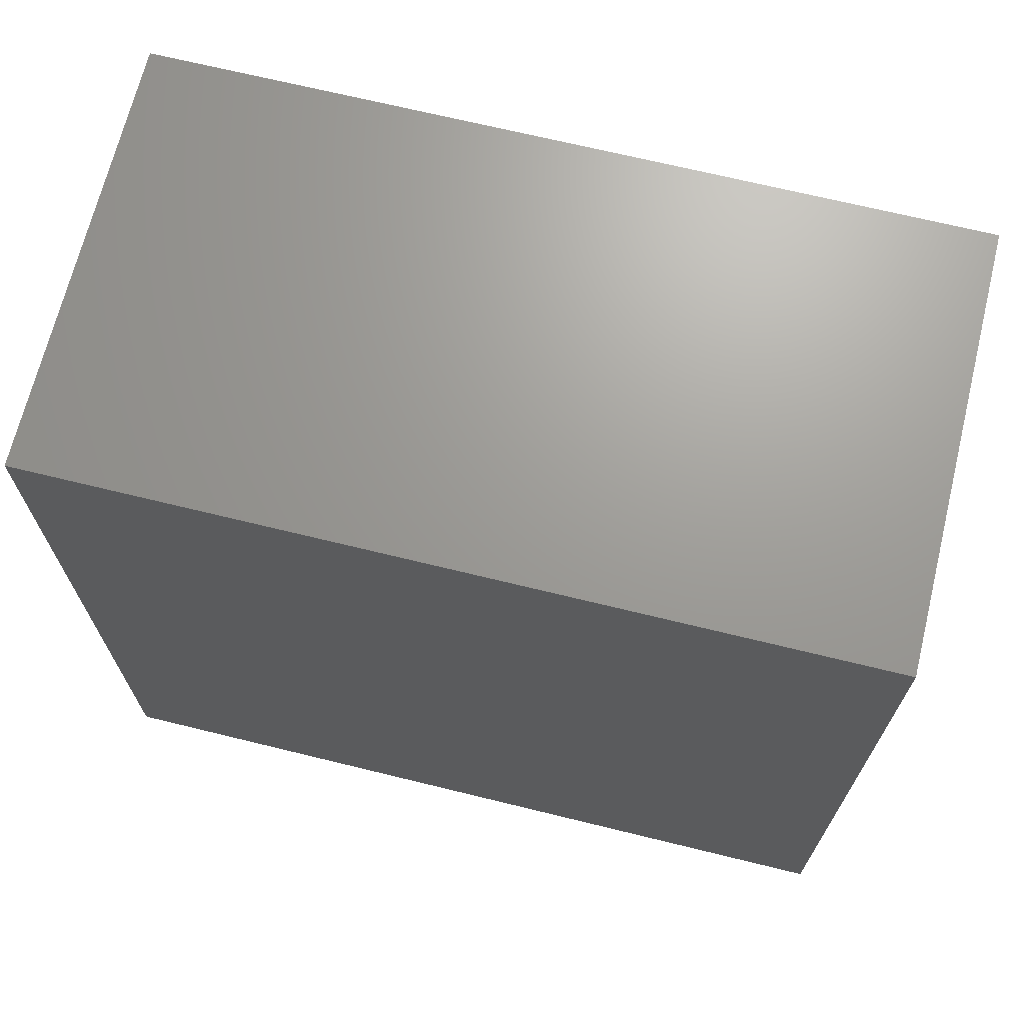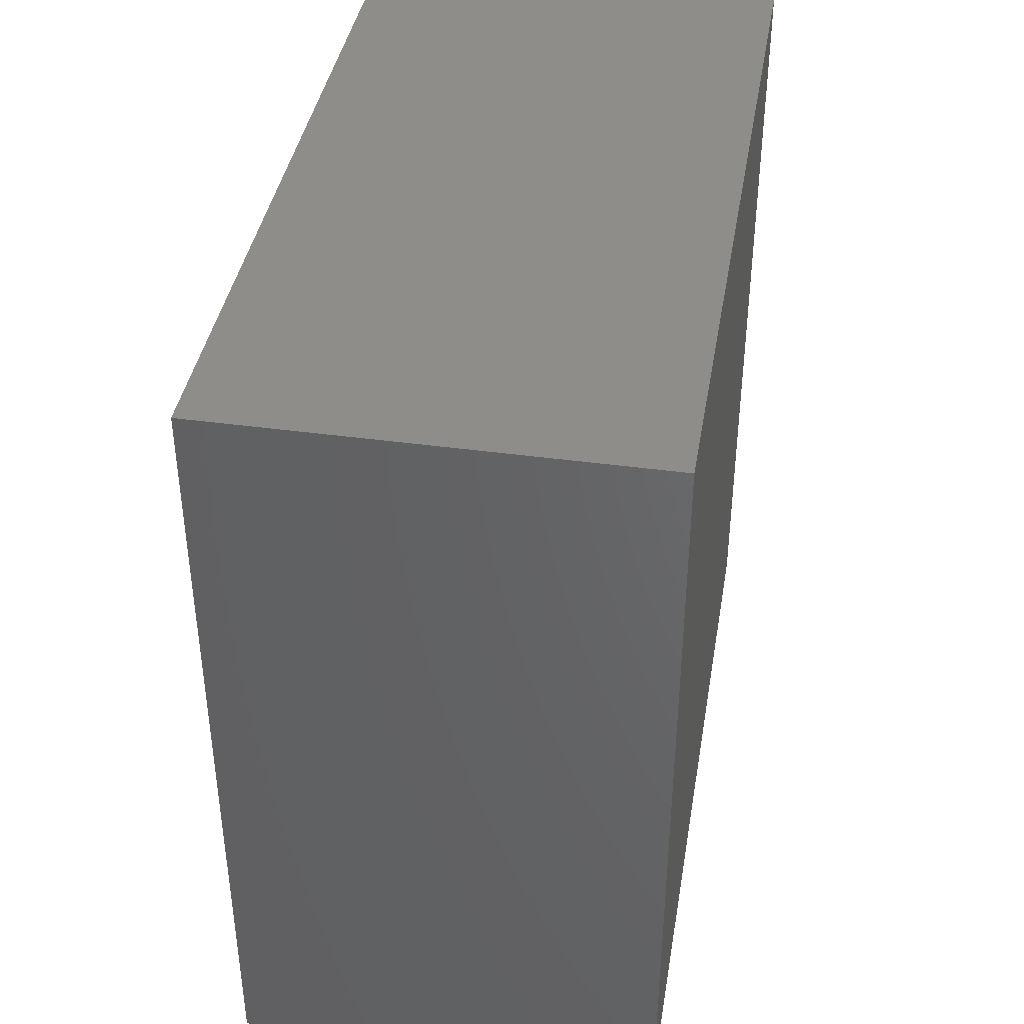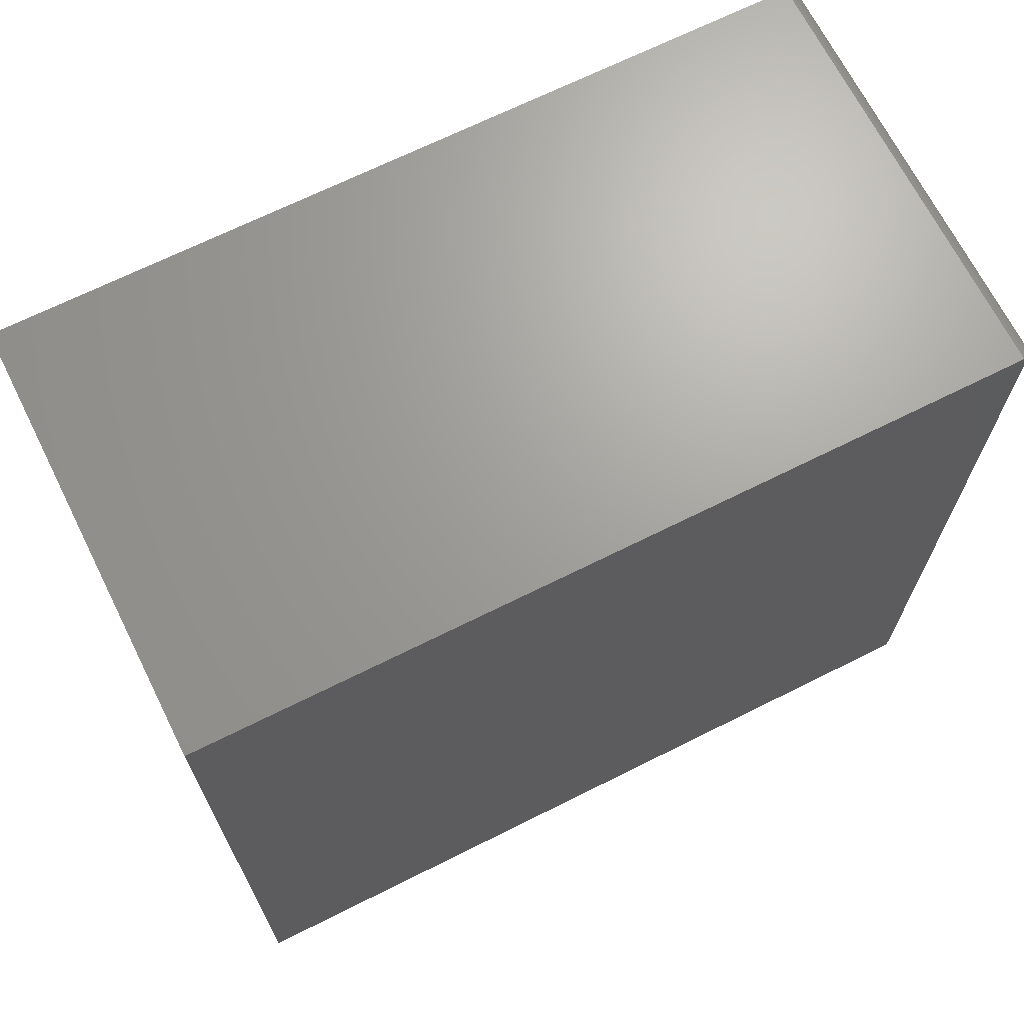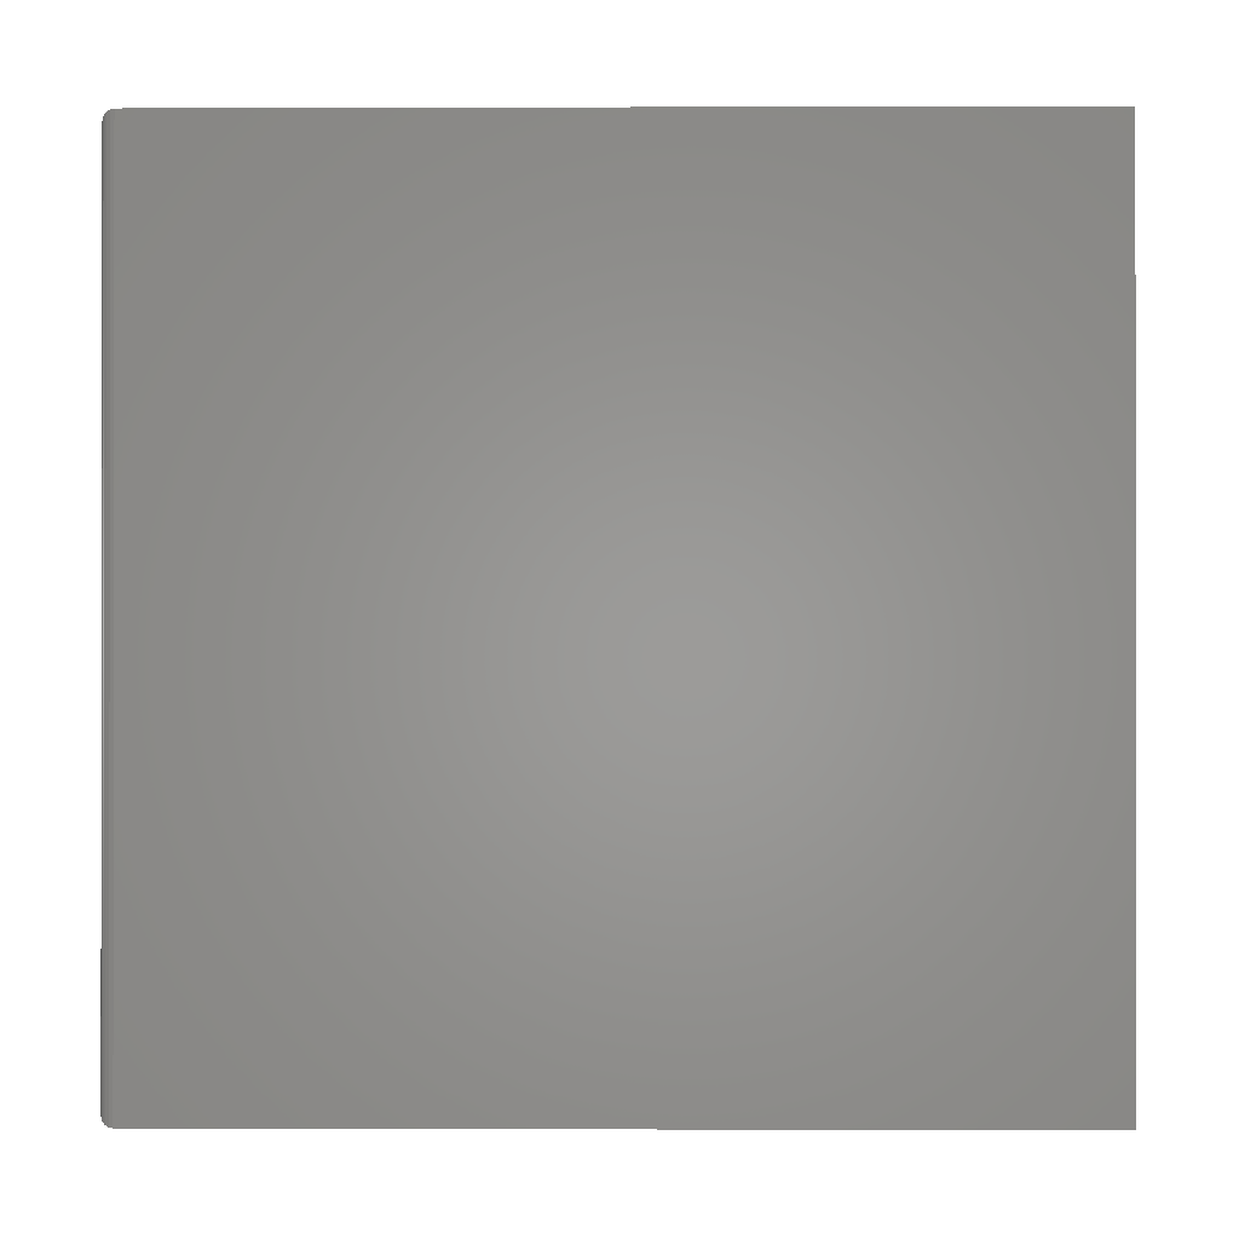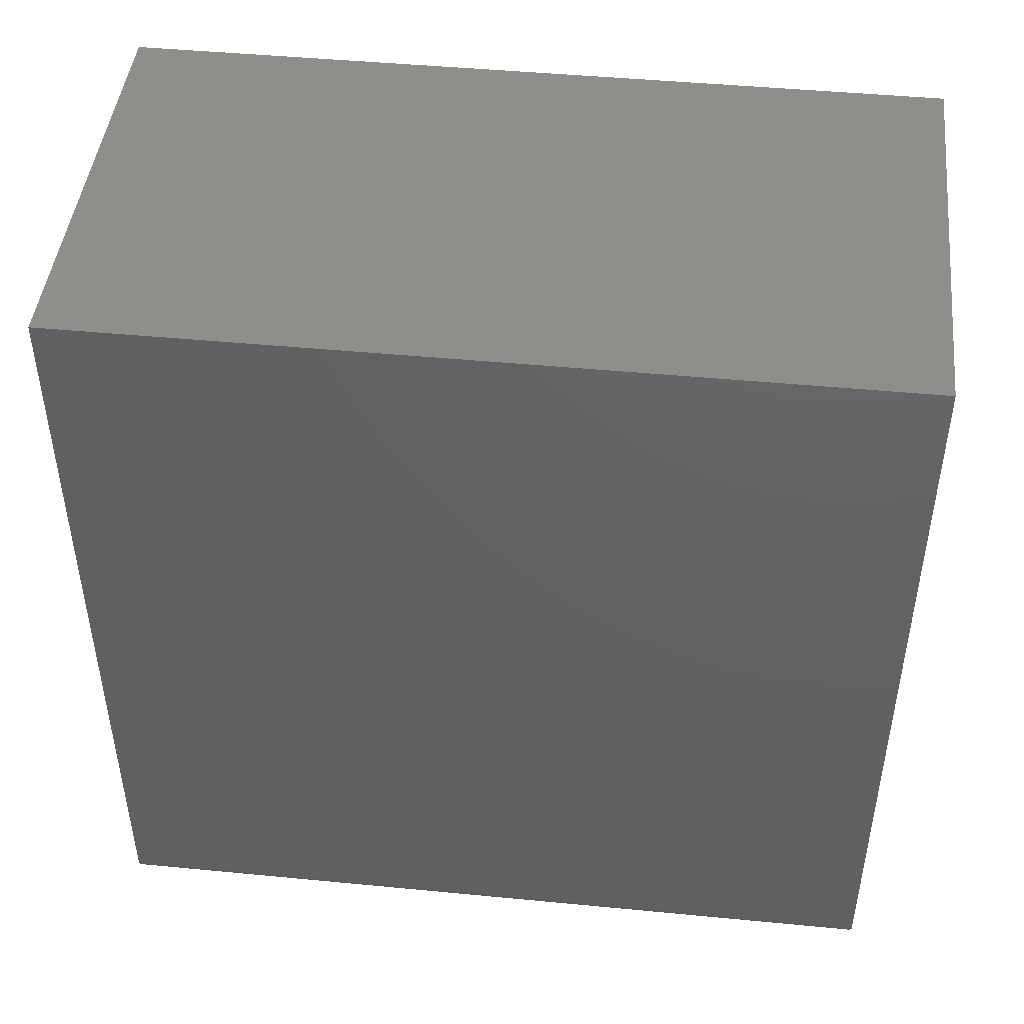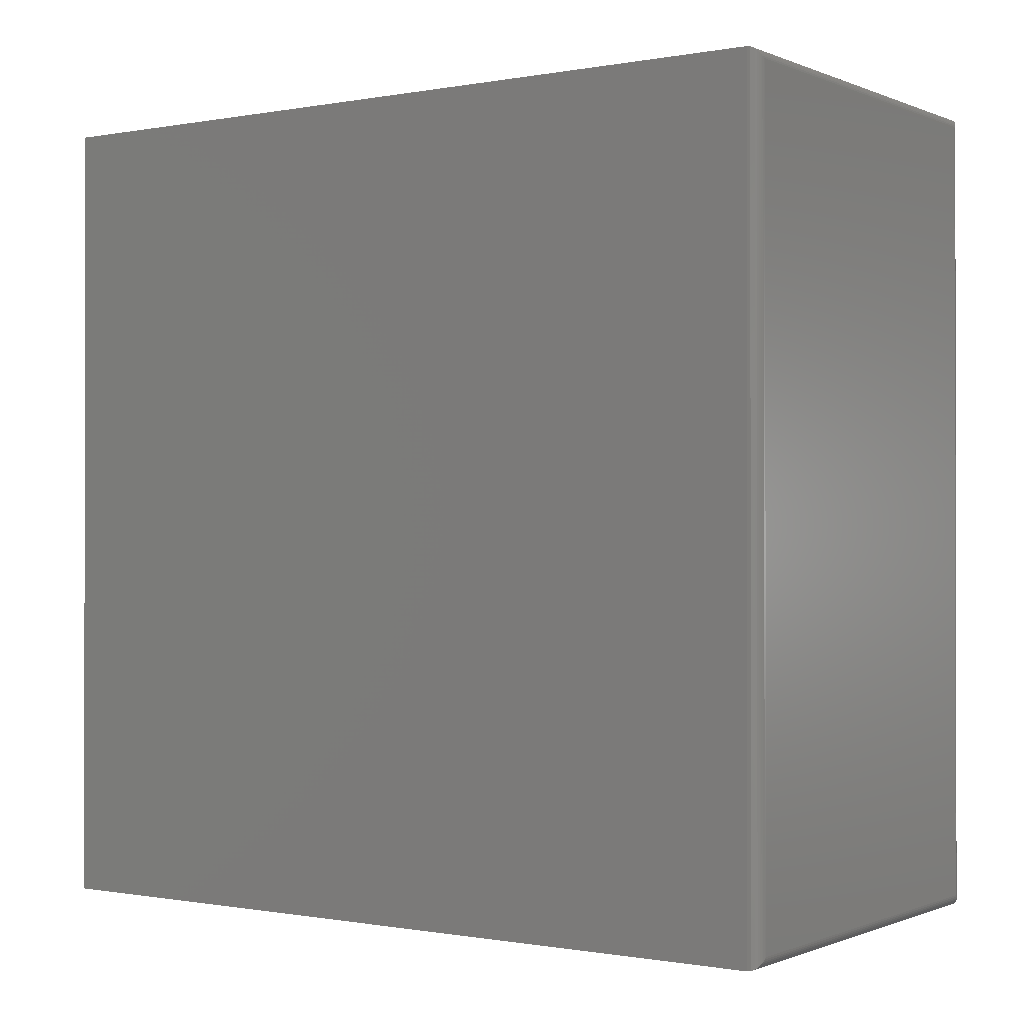
<metadata>
{"format":"stl","ext":"stl","renderer":"f3d","projection":"perspective","resolution":1024,"background":"white","views":[{"elev":69.1,"azim":103.8,"up":"+Y"},{"elev":40.4,"azim":9.6,"up":"+Y"},{"elev":68.4,"azim":-116.6,"up":"+Z"},{"elev":-0.4,"azim":90.7,"up":"+Z"},{"elev":46.0,"azim":-83.7,"up":"+Y"},{"elev":-0.5,"azim":-55.4,"up":"+Z"}]}
</metadata>
<code>
# stl→obj: 40 verts, 76 faces
v -0.1406 -0.2656 0.5312
v 0.1431 -0.2656 0.5312
v -0.1406 0.2656 0.5312
v 0.1431 0.2656 0.5312
v -0.1406 -0.2656 0
v -0.1406 0.2656 0
v 0.1431 -0.2656 0
v 0.1431 0.2656 0
v -0.1328 -0.2734 0.007812
v 0.1353 -0.2734 0.007812
v -0.1328 -0.2734 0.5234
v 0.1353 -0.2734 0.5234
v 0.1365 -0.2733 0.006565
v 0.1365 -0.2733 0.5247
v 0.1428 -0.2678 0.0003152
v 0.1417 -0.2701 0.5298
v 0.1417 -0.2701 0.001405
v 0.1409 -0.2711 0.529
v 0.1409 -0.2711 0.00221
v 0.1399 -0.2719 0.5281
v 0.1399 -0.2719 0.003156
v 0.1389 -0.2726 0.527
v 0.1389 -0.2726 0.004218
v 0.1377 -0.273 0.5259
v 0.1377 -0.273 0.005378
v 0.1428 -0.2678 0.5309
v -0.1341 -0.2733 0.006565
v -0.1403 -0.2678 0.0003152
v -0.1392 -0.2701 0.001405
v -0.1384 -0.2711 0.00221
v -0.1375 -0.2719 0.003156
v -0.1364 -0.2726 0.004218
v -0.1352 -0.273 0.005372
v -0.1341 -0.2733 0.5247
v -0.1353 -0.273 0.5259
v -0.1364 -0.2726 0.527
v -0.1375 -0.2719 0.5281
v -0.1384 -0.2711 0.529
v -0.1392 -0.2701 0.5298
v -0.1403 -0.2678 0.5309
f 1 2 3
f 3 2 4
f 5 6 7
f 7 6 8
f 3 6 1
f 1 6 5
f 2 7 4
f 4 7 8
f 9 10 11
f 11 10 12
f 12 13 14
f 12 10 13
f 15 16 17
f 16 18 17
f 17 18 19
f 18 20 19
f 19 20 21
f 20 22 21
f 21 22 23
f 22 24 23
f 23 24 25
f 24 14 25
f 25 14 13
f 7 2 15
f 15 2 26
f 15 26 16
f 10 27 13
f 10 9 27
f 28 17 29
f 17 19 29
f 29 19 30
f 19 21 30
f 30 21 31
f 21 23 31
f 31 23 32
f 23 25 32
f 32 25 33
f 25 13 33
f 33 13 27
f 5 7 28
f 28 7 15
f 28 15 17
f 9 34 27
f 9 11 34
f 34 35 27
f 27 35 33
f 35 36 33
f 33 36 32
f 36 37 32
f 32 37 31
f 37 38 31
f 31 38 30
f 38 39 30
f 30 39 29
f 39 40 29
f 1 5 40
f 40 5 28
f 40 28 29
f 11 14 34
f 11 12 14
f 14 24 34
f 34 24 35
f 24 22 35
f 35 22 36
f 22 20 36
f 36 20 37
f 20 18 37
f 37 18 38
f 18 16 38
f 38 16 39
f 16 26 39
f 2 1 26
f 26 1 40
f 26 40 39
f 8 6 4
f 4 6 3

</code>
